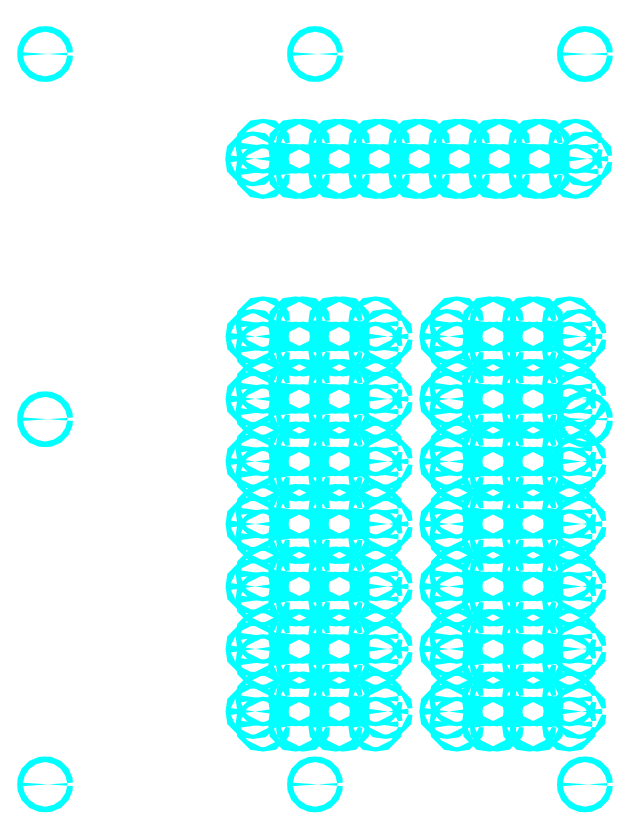
<metadata>
{"format":"dxf","ext":"dxf","renderer":"ezdxf+matplotlib","layout":"modelspace","background":"white","min_lineweight":24,"dpi":150}
</metadata>
<code>
0
SECTION
2
ENTITIES
0
CIRCLE
8
Back
10
187
20
523.2
40
1.75
0
CIRCLE
8
Back
10
213
20
523.2
40
1.75
0
CIRCLE
8
Back
10
187
20
503
40
1.75
0
CIRCLE
8
Back
10
213
20
503
40
1.75
0
CIRCLE
8
Back
10
219
20
523.2
40
1.75
0
CIRCLE
8
Back
10
245
20
523.2
40
1.75
0
CIRCLE
8
Back
10
219
20
503
40
1.75
0
CIRCLE
8
Back
10
245
20
503
40
1.75
0
CIRCLE
8
Back
10
251
20
523.2
40
1.75
0
CIRCLE
8
Back
10
277
20
523.2
40
1.75
0
CIRCLE
8
Back
10
251
20
503
40
1.75
0
CIRCLE
8
Back
10
277
20
503
40
1.75
0
CIRCLE
8
Back
10
283
20
523.2
40
1.75
0
CIRCLE
8
Back
10
309
20
523.2
40
1.75
0
CIRCLE
8
Back
10
283
20
503
40
1.75
0
CIRCLE
8
Back
10
309
20
503
40
1.75
0
CIRCLE
8
Back
10
315
20
523.2
40
1.75
0
CIRCLE
8
Back
10
341
20
523.2
40
1.75
0
CIRCLE
8
Back
10
315
20
503
40
1.75
0
CIRCLE
8
Back
10
341
20
503
40
1.75
0
CIRCLE
8
Back
10
347
20
523.2
40
1.75
0
CIRCLE
8
Back
10
373
20
523.2
40
1.75
0
CIRCLE
8
Back
10
347
20
503
40
1.75
0
CIRCLE
8
Back
10
373
20
503
40
1.75
0
CIRCLE
8
Back
10
379
20
523.2
40
1.75
0
CIRCLE
8
Back
10
405
20
523.2
40
1.75
0
CIRCLE
8
Back
10
379
20
503
40
1.75
0
CIRCLE
8
Back
10
405
20
503
40
1.75
0
CIRCLE
8
Back
10
411
20
523.2
40
1.75
0
CIRCLE
8
Back
10
437
20
523.2
40
1.75
0
CIRCLE
8
Back
10
411
20
503
40
1.75
0
CIRCLE
8
Back
10
437
20
503
40
1.75
0
CIRCLE
8
Back
10
12.7
20
596.9
40
2.25
0
CIRCLE
8
Back
10
444.5
20
596.9
40
2.25
0
CIRCLE
8
Back
10
12.7
20
12.7
40
2.25
0
CIRCLE
8
Back
10
444.5
20
12.7
40
2.25
0
CIRCLE
8
Back
10
228.6
20
596.9
40
2.25
0
CIRCLE
8
Back
10
12.7
20
304.8
40
2.25
0
CIRCLE
8
Back
10
444.5
20
304.8
40
2.25
0
CIRCLE
8
Back
10
228.6
20
12.7
40
2.25
0
CIRCLE
8
Back
10
179
20
371
40
1.75
0
CIRCLE
8
Back
10
285
20
371
40
1.75
0
CIRCLE
8
Back
10
179
20
321
40
1.75
0
CIRCLE
8
Back
10
285
20
321
40
1.75
0
CIRCLE
8
Back
10
179
20
271
40
1.75
0
CIRCLE
8
Back
10
285
20
271
40
1.75
0
CIRCLE
8
Back
10
179
20
221
40
1.75
0
CIRCLE
8
Back
10
285
20
221
40
1.75
0
CIRCLE
8
Back
10
179
20
171
40
1.75
0
CIRCLE
8
Back
10
285
20
171
40
1.75
0
CIRCLE
8
Back
10
179
20
121
40
1.75
0
CIRCLE
8
Back
10
285
20
121
40
1.75
0
CIRCLE
8
Back
10
179
20
71
40
1.75
0
CIRCLE
8
Back
10
285
20
71
40
1.75
0
CIRCLE
8
Back
10
334
20
371
40
1.75
0
CIRCLE
8
Back
10
440
20
371
40
1.75
0
CIRCLE
8
Back
10
334
20
321
40
1.75
0
CIRCLE
8
Back
10
440
20
321
40
1.75
0
CIRCLE
8
Back
10
334
20
271
40
1.75
0
CIRCLE
8
Back
10
440
20
271
40
1.75
0
CIRCLE
8
Back
10
334
20
221
40
1.75
0
CIRCLE
8
Back
10
440
20
221
40
1.75
0
CIRCLE
8
Back
10
334
20
171
40
1.75
0
CIRCLE
8
Back
10
440
20
171
40
1.75
0
CIRCLE
8
Back
10
334
20
121
40
1.75
0
CIRCLE
8
Back
10
440
20
121
40
1.75
0
CIRCLE
8
Back
10
334
20
71
40
1.75
0
CIRCLE
8
Back
10
440
20
71
40
1.75
0
CIRCLE
8
Back
10
178.8
20
513.1
40
1.75
0
CIRCLE
8
Back
10
444.8
20
513.1
40
1.75
0
CIRCLE
8
Back
10
187
20
381.1
40
1.75
0
CIRCLE
8
Back
10
213
20
381.1
40
1.75
0
CIRCLE
8
Back
10
187
20
360.9
40
1.75
0
CIRCLE
8
Back
10
213
20
360.9
40
1.75
0
CIRCLE
8
Back
10
219
20
381.1
40
1.75
0
CIRCLE
8
Back
10
245
20
381.1
40
1.75
0
CIRCLE
8
Back
10
219
20
360.9
40
1.75
0
CIRCLE
8
Back
10
245
20
360.9
40
1.75
0
CIRCLE
8
Back
10
251
20
381.1
40
1.75
0
CIRCLE
8
Back
10
277
20
381.1
40
1.75
0
CIRCLE
8
Back
10
251
20
360.9
40
1.75
0
CIRCLE
8
Back
10
277
20
360.9
40
1.75
0
CIRCLE
8
Back
10
187
20
331.1
40
1.75
0
CIRCLE
8
Back
10
213
20
331.1
40
1.75
0
CIRCLE
8
Back
10
187
20
310.9
40
1.75
0
CIRCLE
8
Back
10
213
20
310.9
40
1.75
0
CIRCLE
8
Back
10
219
20
331.1
40
1.75
0
CIRCLE
8
Back
10
245
20
331.1
40
1.75
0
CIRCLE
8
Back
10
219
20
310.9
40
1.75
0
CIRCLE
8
Back
10
245
20
310.9
40
1.75
0
CIRCLE
8
Back
10
251
20
331.1
40
1.75
0
CIRCLE
8
Back
10
277
20
331.1
40
1.75
0
CIRCLE
8
Back
10
251
20
310.9
40
1.75
0
CIRCLE
8
Back
10
277
20
310.9
40
1.75
0
CIRCLE
8
Back
10
187
20
281.1
40
1.75
0
CIRCLE
8
Back
10
213
20
281.1
40
1.75
0
CIRCLE
8
Back
10
187
20
260.9
40
1.75
0
CIRCLE
8
Back
10
213
20
260.9
40
1.75
0
CIRCLE
8
Back
10
219
20
281.1
40
1.75
0
CIRCLE
8
Back
10
245
20
281.1
40
1.75
0
CIRCLE
8
Back
10
219
20
260.9
40
1.75
0
CIRCLE
8
Back
10
245
20
260.9
40
1.75
0
CIRCLE
8
Back
10
251
20
281.1
40
1.75
0
CIRCLE
8
Back
10
277
20
281.1
40
1.75
0
CIRCLE
8
Back
10
251
20
260.9
40
1.75
0
CIRCLE
8
Back
10
277
20
260.9
40
1.75
0
CIRCLE
8
Back
10
187
20
231.1
40
1.75
0
CIRCLE
8
Back
10
213
20
231.1
40
1.75
0
CIRCLE
8
Back
10
187
20
210.9
40
1.75
0
CIRCLE
8
Back
10
213
20
210.9
40
1.75
0
CIRCLE
8
Back
10
219
20
231.1
40
1.75
0
CIRCLE
8
Back
10
245
20
231.1
40
1.75
0
CIRCLE
8
Back
10
219
20
210.9
40
1.75
0
CIRCLE
8
Back
10
245
20
210.9
40
1.75
0
CIRCLE
8
Back
10
251
20
231.1
40
1.75
0
CIRCLE
8
Back
10
277
20
231.1
40
1.75
0
CIRCLE
8
Back
10
251
20
210.9
40
1.75
0
CIRCLE
8
Back
10
277
20
210.9
40
1.75
0
CIRCLE
8
Back
10
187
20
181.1
40
1.75
0
CIRCLE
8
Back
10
213
20
181.1
40
1.75
0
CIRCLE
8
Back
10
187
20
160.9
40
1.75
0
CIRCLE
8
Back
10
213
20
160.9
40
1.75
0
CIRCLE
8
Back
10
219
20
181.1
40
1.75
0
CIRCLE
8
Back
10
245
20
181.1
40
1.75
0
CIRCLE
8
Back
10
219
20
160.9
40
1.75
0
CIRCLE
8
Back
10
245
20
160.9
40
1.75
0
CIRCLE
8
Back
10
251
20
181.1
40
1.75
0
CIRCLE
8
Back
10
277
20
181.1
40
1.75
0
CIRCLE
8
Back
10
251
20
160.9
40
1.75
0
CIRCLE
8
Back
10
277
20
160.9
40
1.75
0
CIRCLE
8
Back
10
187
20
131.1
40
1.75
0
CIRCLE
8
Back
10
213
20
131.1
40
1.75
0
CIRCLE
8
Back
10
187
20
110.9
40
1.75
0
CIRCLE
8
Back
10
213
20
110.9
40
1.75
0
CIRCLE
8
Back
10
219
20
131.1
40
1.75
0
CIRCLE
8
Back
10
245
20
131.1
40
1.75
0
CIRCLE
8
Back
10
219
20
110.9
40
1.75
0
CIRCLE
8
Back
10
245
20
110.9
40
1.75
0
CIRCLE
8
Back
10
251
20
131.1
40
1.75
0
CIRCLE
8
Back
10
277
20
131.1
40
1.75
0
CIRCLE
8
Back
10
251
20
110.9
40
1.75
0
CIRCLE
8
Back
10
277
20
110.9
40
1.75
0
CIRCLE
8
Back
10
187
20
81.1
40
1.75
0
CIRCLE
8
Back
10
213
20
81.1
40
1.75
0
CIRCLE
8
Back
10
187
20
60.9
40
1.75
0
CIRCLE
8
Back
10
213
20
60.9
40
1.75
0
CIRCLE
8
Back
10
219
20
81.1
40
1.75
0
CIRCLE
8
Back
10
245
20
81.1
40
1.75
0
CIRCLE
8
Back
10
219
20
60.9
40
1.75
0
CIRCLE
8
Back
10
245
20
60.9
40
1.75
0
CIRCLE
8
Back
10
251
20
81.1
40
1.75
0
CIRCLE
8
Back
10
277
20
81.1
40
1.75
0
CIRCLE
8
Back
10
251
20
60.9
40
1.75
0
CIRCLE
8
Back
10
277
20
60.9
40
1.75
0
CIRCLE
8
Back
10
342
20
381.1
40
1.75
0
CIRCLE
8
Back
10
368
20
381.1
40
1.75
0
CIRCLE
8
Back
10
342
20
360.9
40
1.75
0
CIRCLE
8
Back
10
368
20
360.9
40
1.75
0
CIRCLE
8
Back
10
374
20
381.1
40
1.75
0
CIRCLE
8
Back
10
400
20
381.1
40
1.75
0
CIRCLE
8
Back
10
374
20
360.9
40
1.75
0
CIRCLE
8
Back
10
400
20
360.9
40
1.75
0
CIRCLE
8
Back
10
406
20
381.1
40
1.75
0
CIRCLE
8
Back
10
432
20
381.1
40
1.75
0
CIRCLE
8
Back
10
406
20
360.9
40
1.75
0
CIRCLE
8
Back
10
432
20
360.9
40
1.75
0
CIRCLE
8
Back
10
342
20
331.1
40
1.75
0
CIRCLE
8
Back
10
368
20
331.1
40
1.75
0
CIRCLE
8
Back
10
342
20
310.9
40
1.75
0
CIRCLE
8
Back
10
368
20
310.9
40
1.75
0
CIRCLE
8
Back
10
374
20
331.1
40
1.75
0
CIRCLE
8
Back
10
400
20
331.1
40
1.75
0
CIRCLE
8
Back
10
374
20
310.9
40
1.75
0
CIRCLE
8
Back
10
400
20
310.9
40
1.75
0
CIRCLE
8
Back
10
406
20
331.1
40
1.75
0
CIRCLE
8
Back
10
432
20
331.1
40
1.75
0
CIRCLE
8
Back
10
406
20
310.9
40
1.75
0
CIRCLE
8
Back
10
432
20
310.9
40
1.75
0
CIRCLE
8
Back
10
342
20
281.1
40
1.75
0
CIRCLE
8
Back
10
368
20
281.1
40
1.75
0
CIRCLE
8
Back
10
342
20
260.9
40
1.75
0
CIRCLE
8
Back
10
368
20
260.9
40
1.75
0
CIRCLE
8
Back
10
374
20
281.1
40
1.75
0
CIRCLE
8
Back
10
400
20
281.1
40
1.75
0
CIRCLE
8
Back
10
374
20
260.9
40
1.75
0
CIRCLE
8
Back
10
400
20
260.9
40
1.75
0
CIRCLE
8
Back
10
406
20
281.1
40
1.75
0
CIRCLE
8
Back
10
432
20
281.1
40
1.75
0
CIRCLE
8
Back
10
406
20
260.9
40
1.75
0
CIRCLE
8
Back
10
432
20
260.9
40
1.75
0
CIRCLE
8
Back
10
342
20
231.1
40
1.75
0
CIRCLE
8
Back
10
368
20
231.1
40
1.75
0
CIRCLE
8
Back
10
342
20
210.9
40
1.75
0
CIRCLE
8
Back
10
368
20
210.9
40
1.75
0
CIRCLE
8
Back
10
374
20
231.1
40
1.75
0
CIRCLE
8
Back
10
400
20
231.1
40
1.75
0
CIRCLE
8
Back
10
374
20
210.9
40
1.75
0
CIRCLE
8
Back
10
400
20
210.9
40
1.75
0
CIRCLE
8
Back
10
406
20
231.1
40
1.75
0
CIRCLE
8
Back
10
432
20
231.1
40
1.75
0
CIRCLE
8
Back
10
406
20
210.9
40
1.75
0
CIRCLE
8
Back
10
432
20
210.9
40
1.75
0
CIRCLE
8
Back
10
342
20
181.1
40
1.75
0
CIRCLE
8
Back
10
368
20
181.1
40
1.75
0
CIRCLE
8
Back
10
342
20
160.9
40
1.75
0
CIRCLE
8
Back
10
368
20
160.9
40
1.75
0
CIRCLE
8
Back
10
374
20
181.1
40
1.75
0
CIRCLE
8
Back
10
400
20
181.1
40
1.75
0
CIRCLE
8
Back
10
374
20
160.9
40
1.75
0
CIRCLE
8
Back
10
400
20
160.9
40
1.75
0
CIRCLE
8
Back
10
406
20
181.1
40
1.75
0
CIRCLE
8
Back
10
432
20
181.1
40
1.75
0
CIRCLE
8
Back
10
406
20
160.9
40
1.75
0
CIRCLE
8
Back
10
432
20
160.9
40
1.75
0
CIRCLE
8
Back
10
342
20
131.1
40
1.75
0
CIRCLE
8
Back
10
368
20
131.1
40
1.75
0
CIRCLE
8
Back
10
342
20
110.9
40
1.75
0
CIRCLE
8
Back
10
368
20
110.9
40
1.75
0
CIRCLE
8
Back
10
374
20
131.1
40
1.75
0
CIRCLE
8
Back
10
400
20
131.1
40
1.75
0
CIRCLE
8
Back
10
374
20
110.9
40
1.75
0
CIRCLE
8
Back
10
400
20
110.9
40
1.75
0
CIRCLE
8
Back
10
406
20
131.1
40
1.75
0
CIRCLE
8
Back
10
432
20
131.1
40
1.75
0
CIRCLE
8
Back
10
406
20
110.9
40
1.75
0
CIRCLE
8
Back
10
432
20
110.9
40
1.75
0
CIRCLE
8
Back
10
342
20
81.1
40
1.75
0
CIRCLE
8
Back
10
368
20
81.1
40
1.75
0
CIRCLE
8
Back
10
342
20
60.9
40
1.75
0
CIRCLE
8
Back
10
368
20
60.9
40
1.75
0
CIRCLE
8
Back
10
374
20
81.1
40
1.75
0
CIRCLE
8
Back
10
400
20
81.1
40
1.75
0
CIRCLE
8
Back
10
374
20
60.9
40
1.75
0
CIRCLE
8
Back
10
400
20
60.9
40
1.75
0
CIRCLE
8
Back
10
406
20
81.1
40
1.75
0
CIRCLE
8
Back
10
432
20
81.1
40
1.75
0
CIRCLE
8
Back
10
406
20
60.9
40
1.75
0
CIRCLE
8
Back
10
432
20
60.9
40
1.75
0
ENDSEC
0
EOF

</code>
